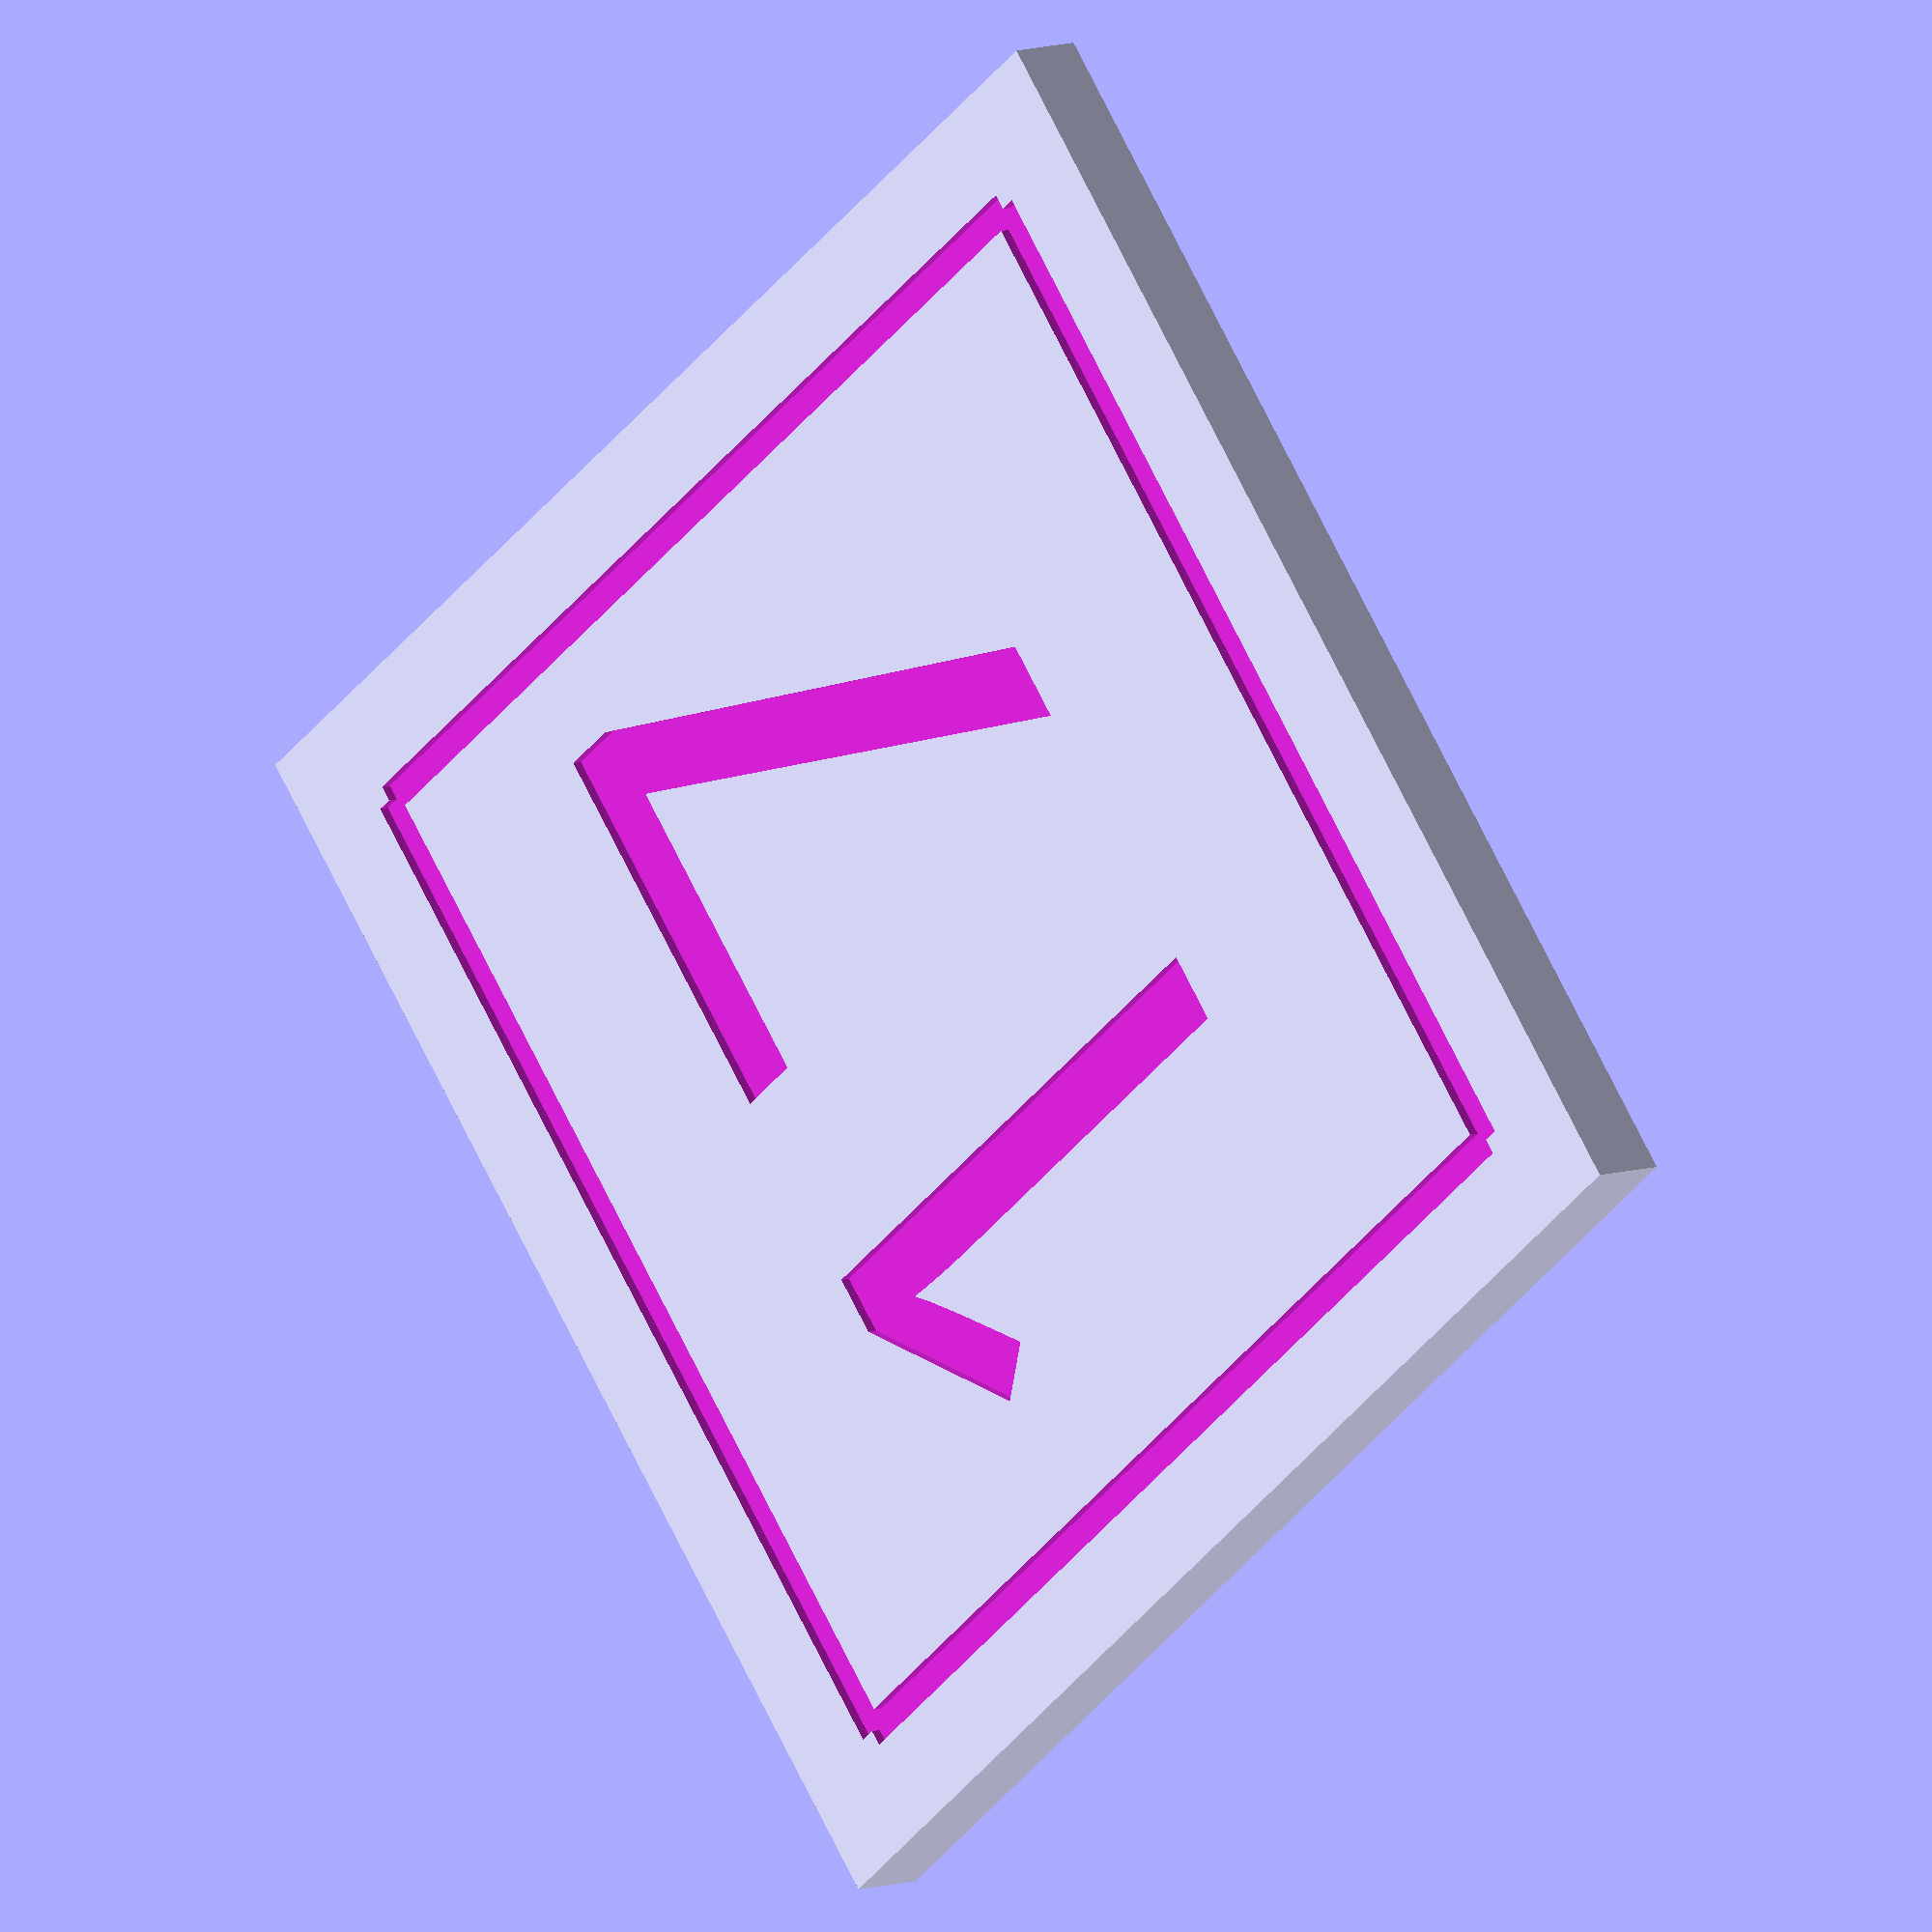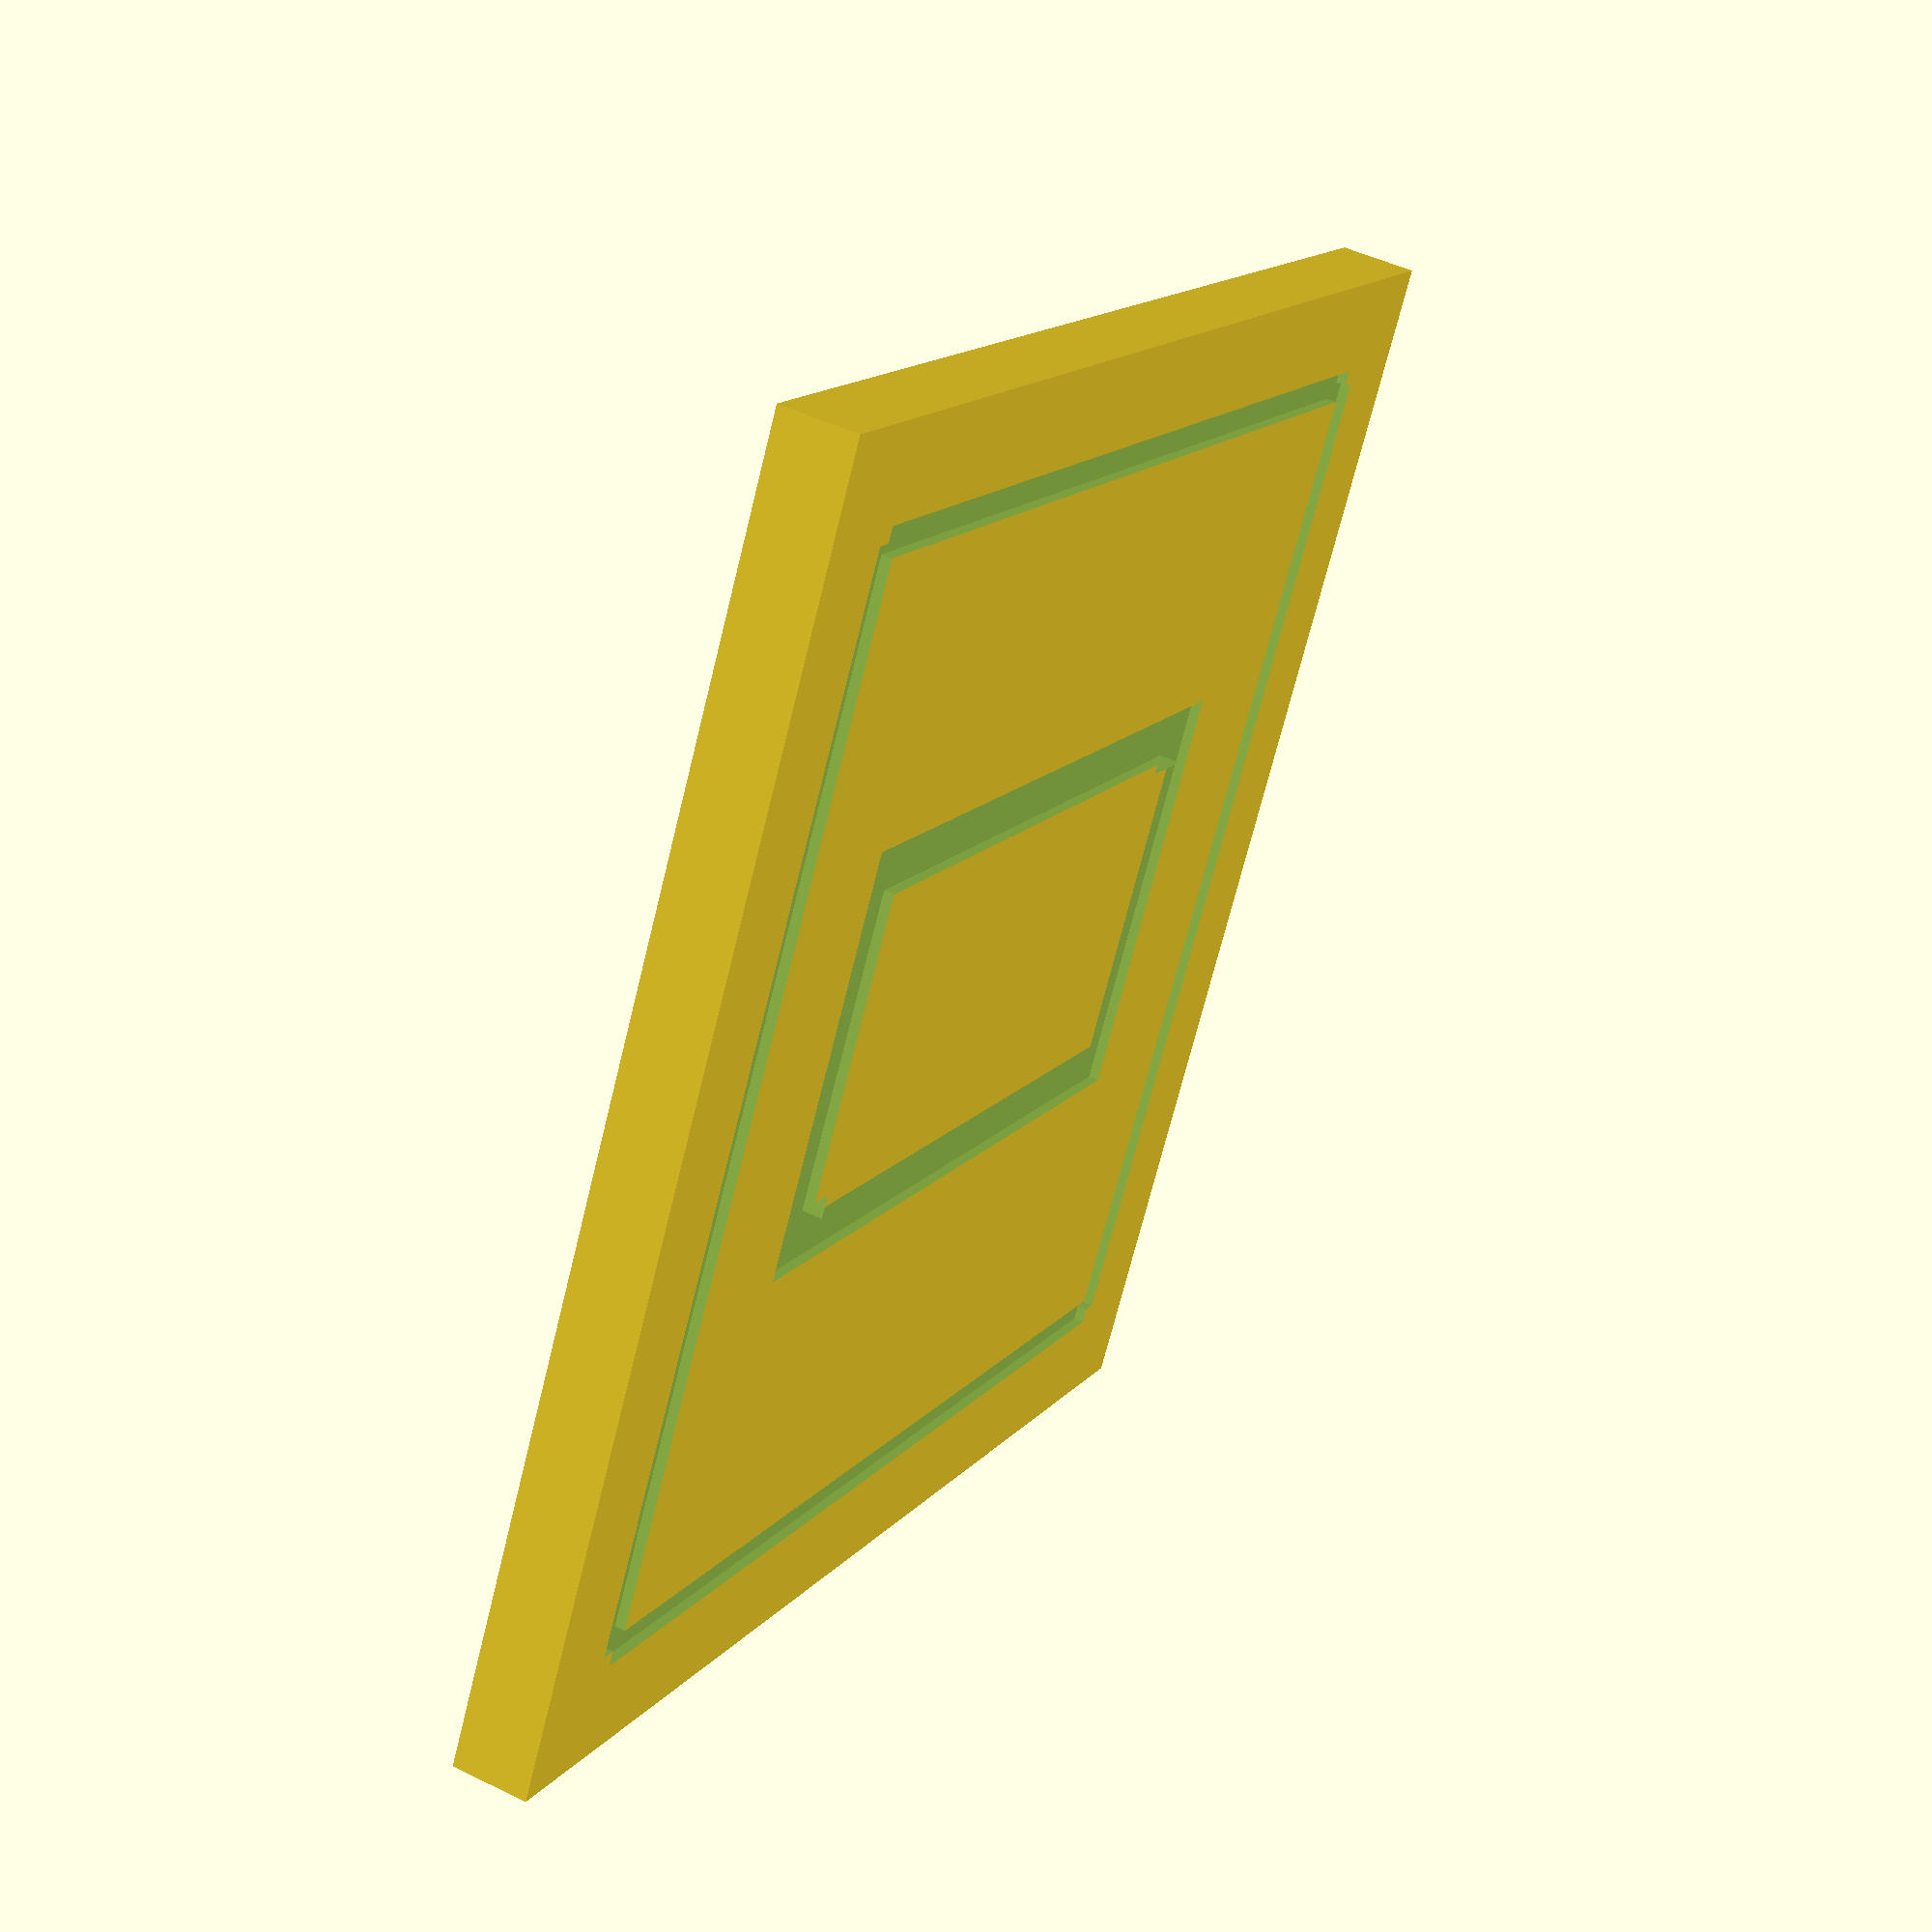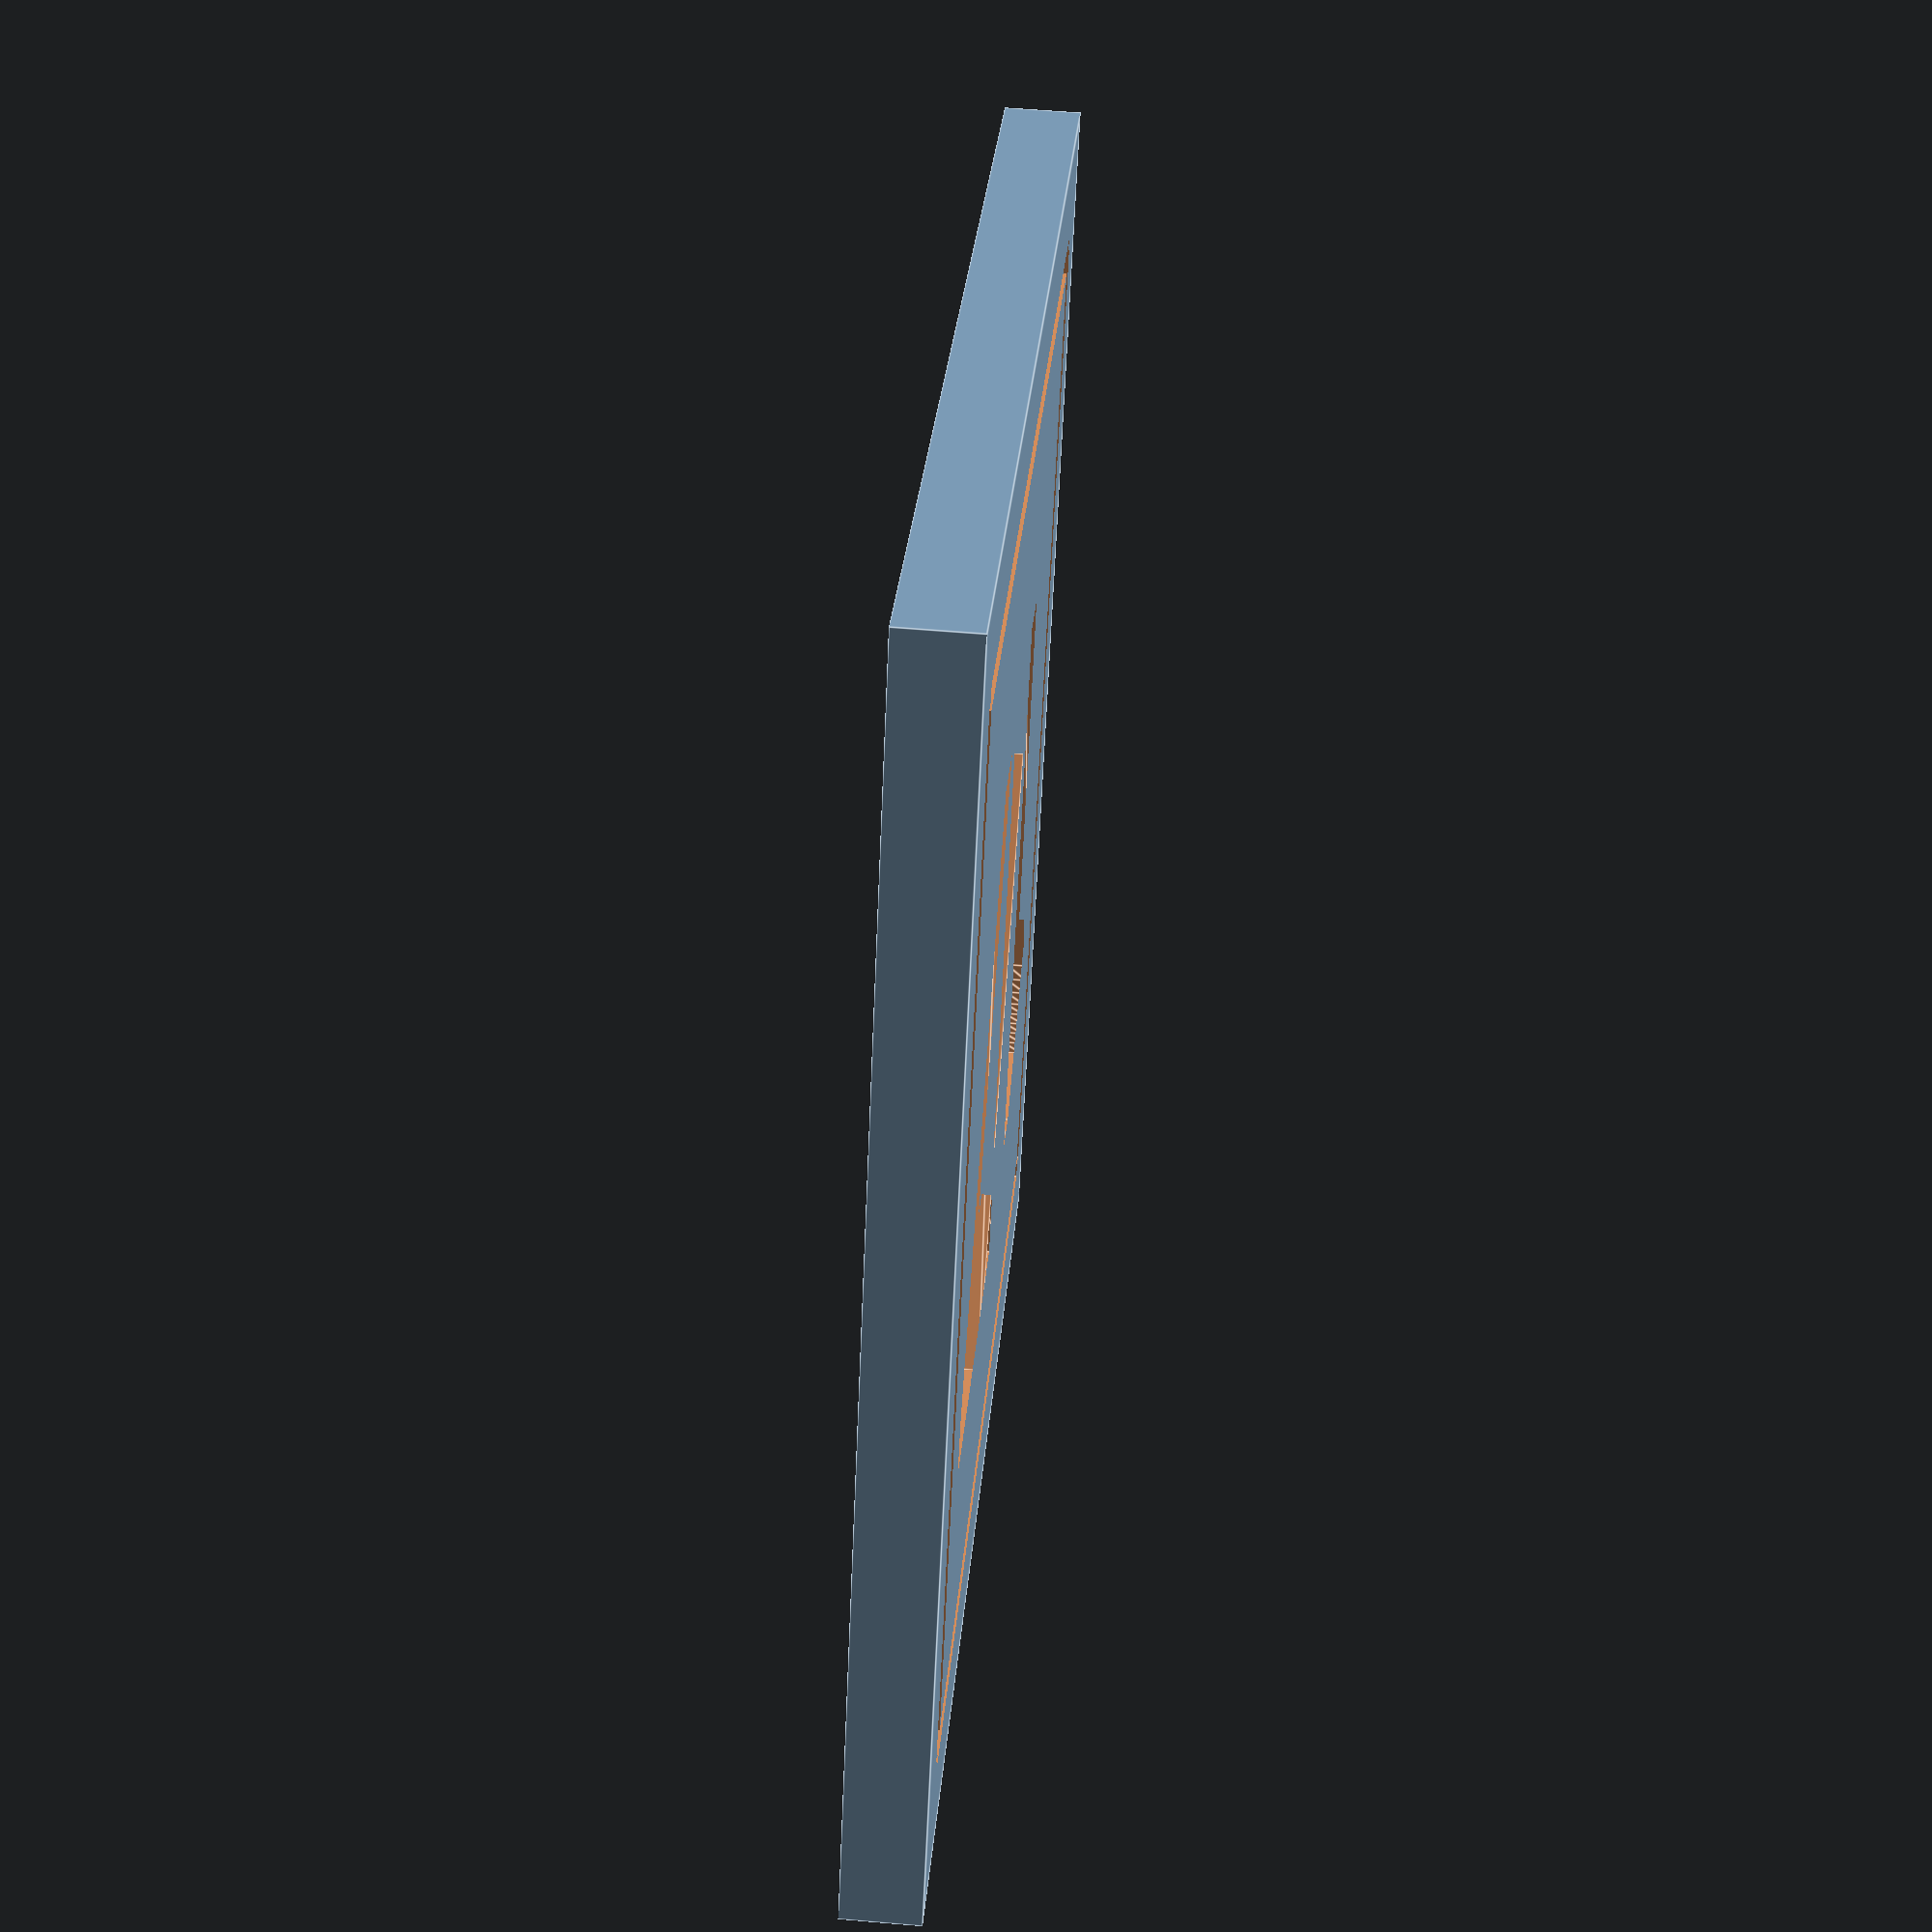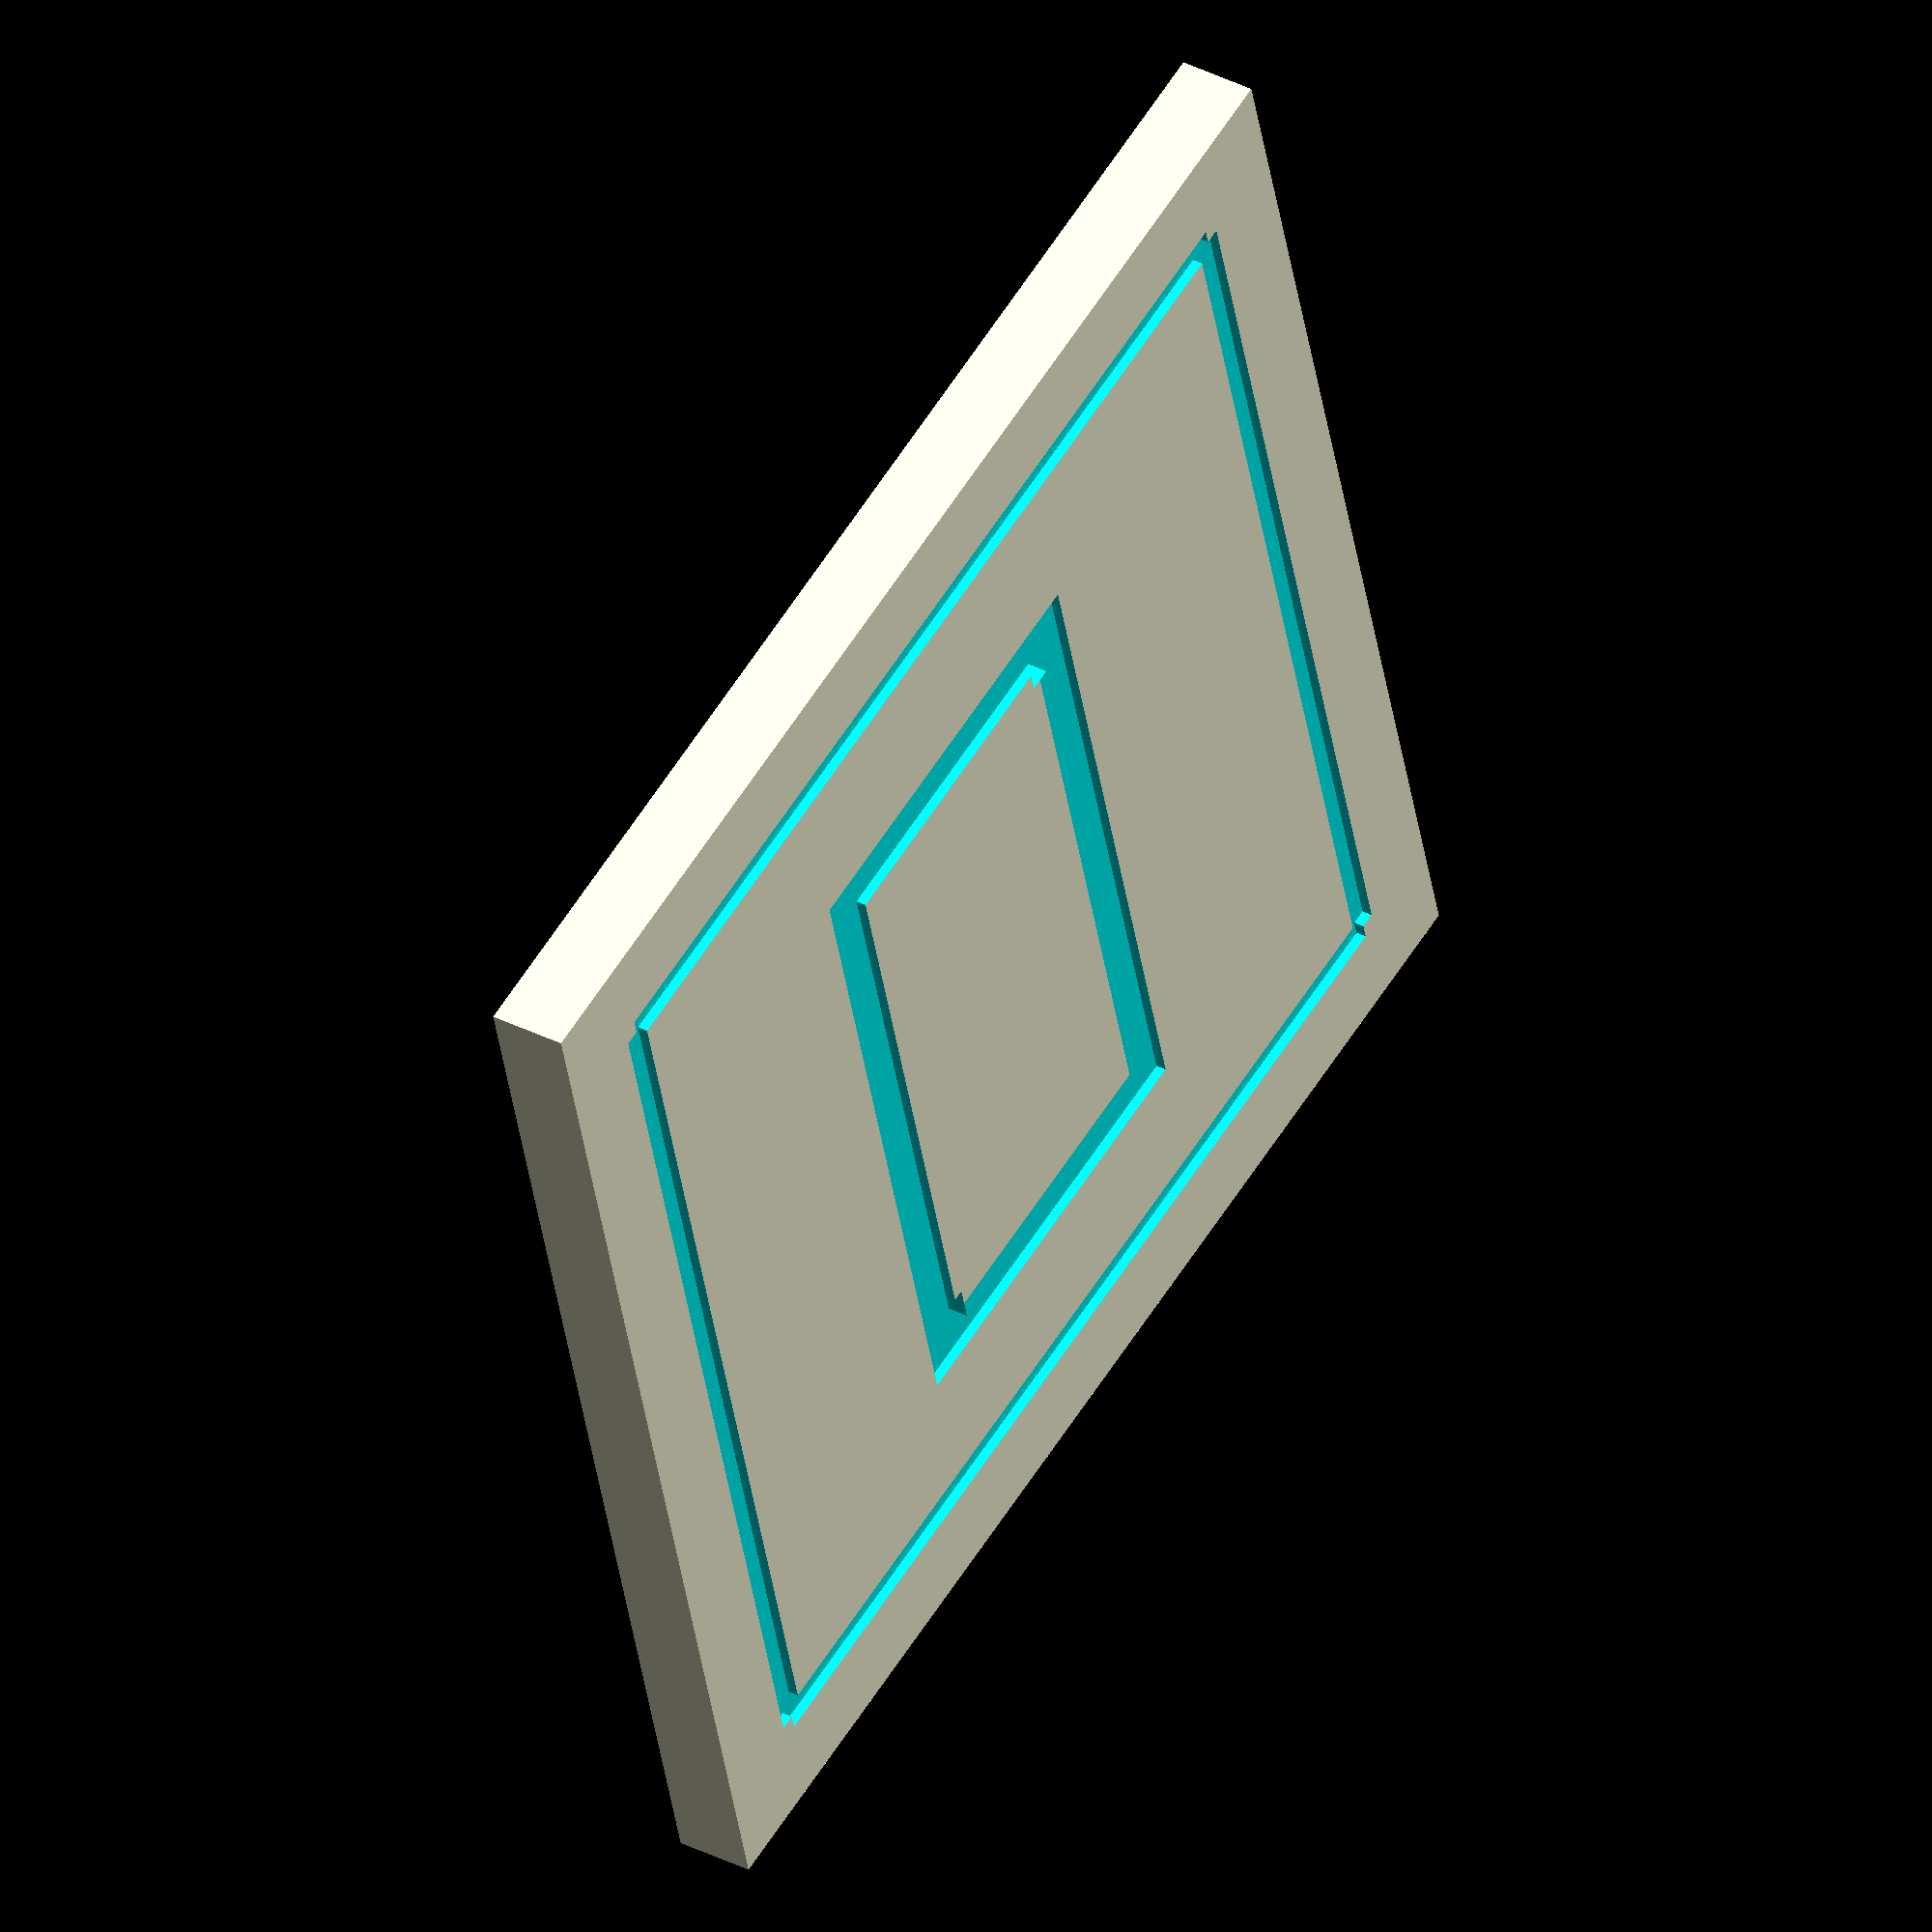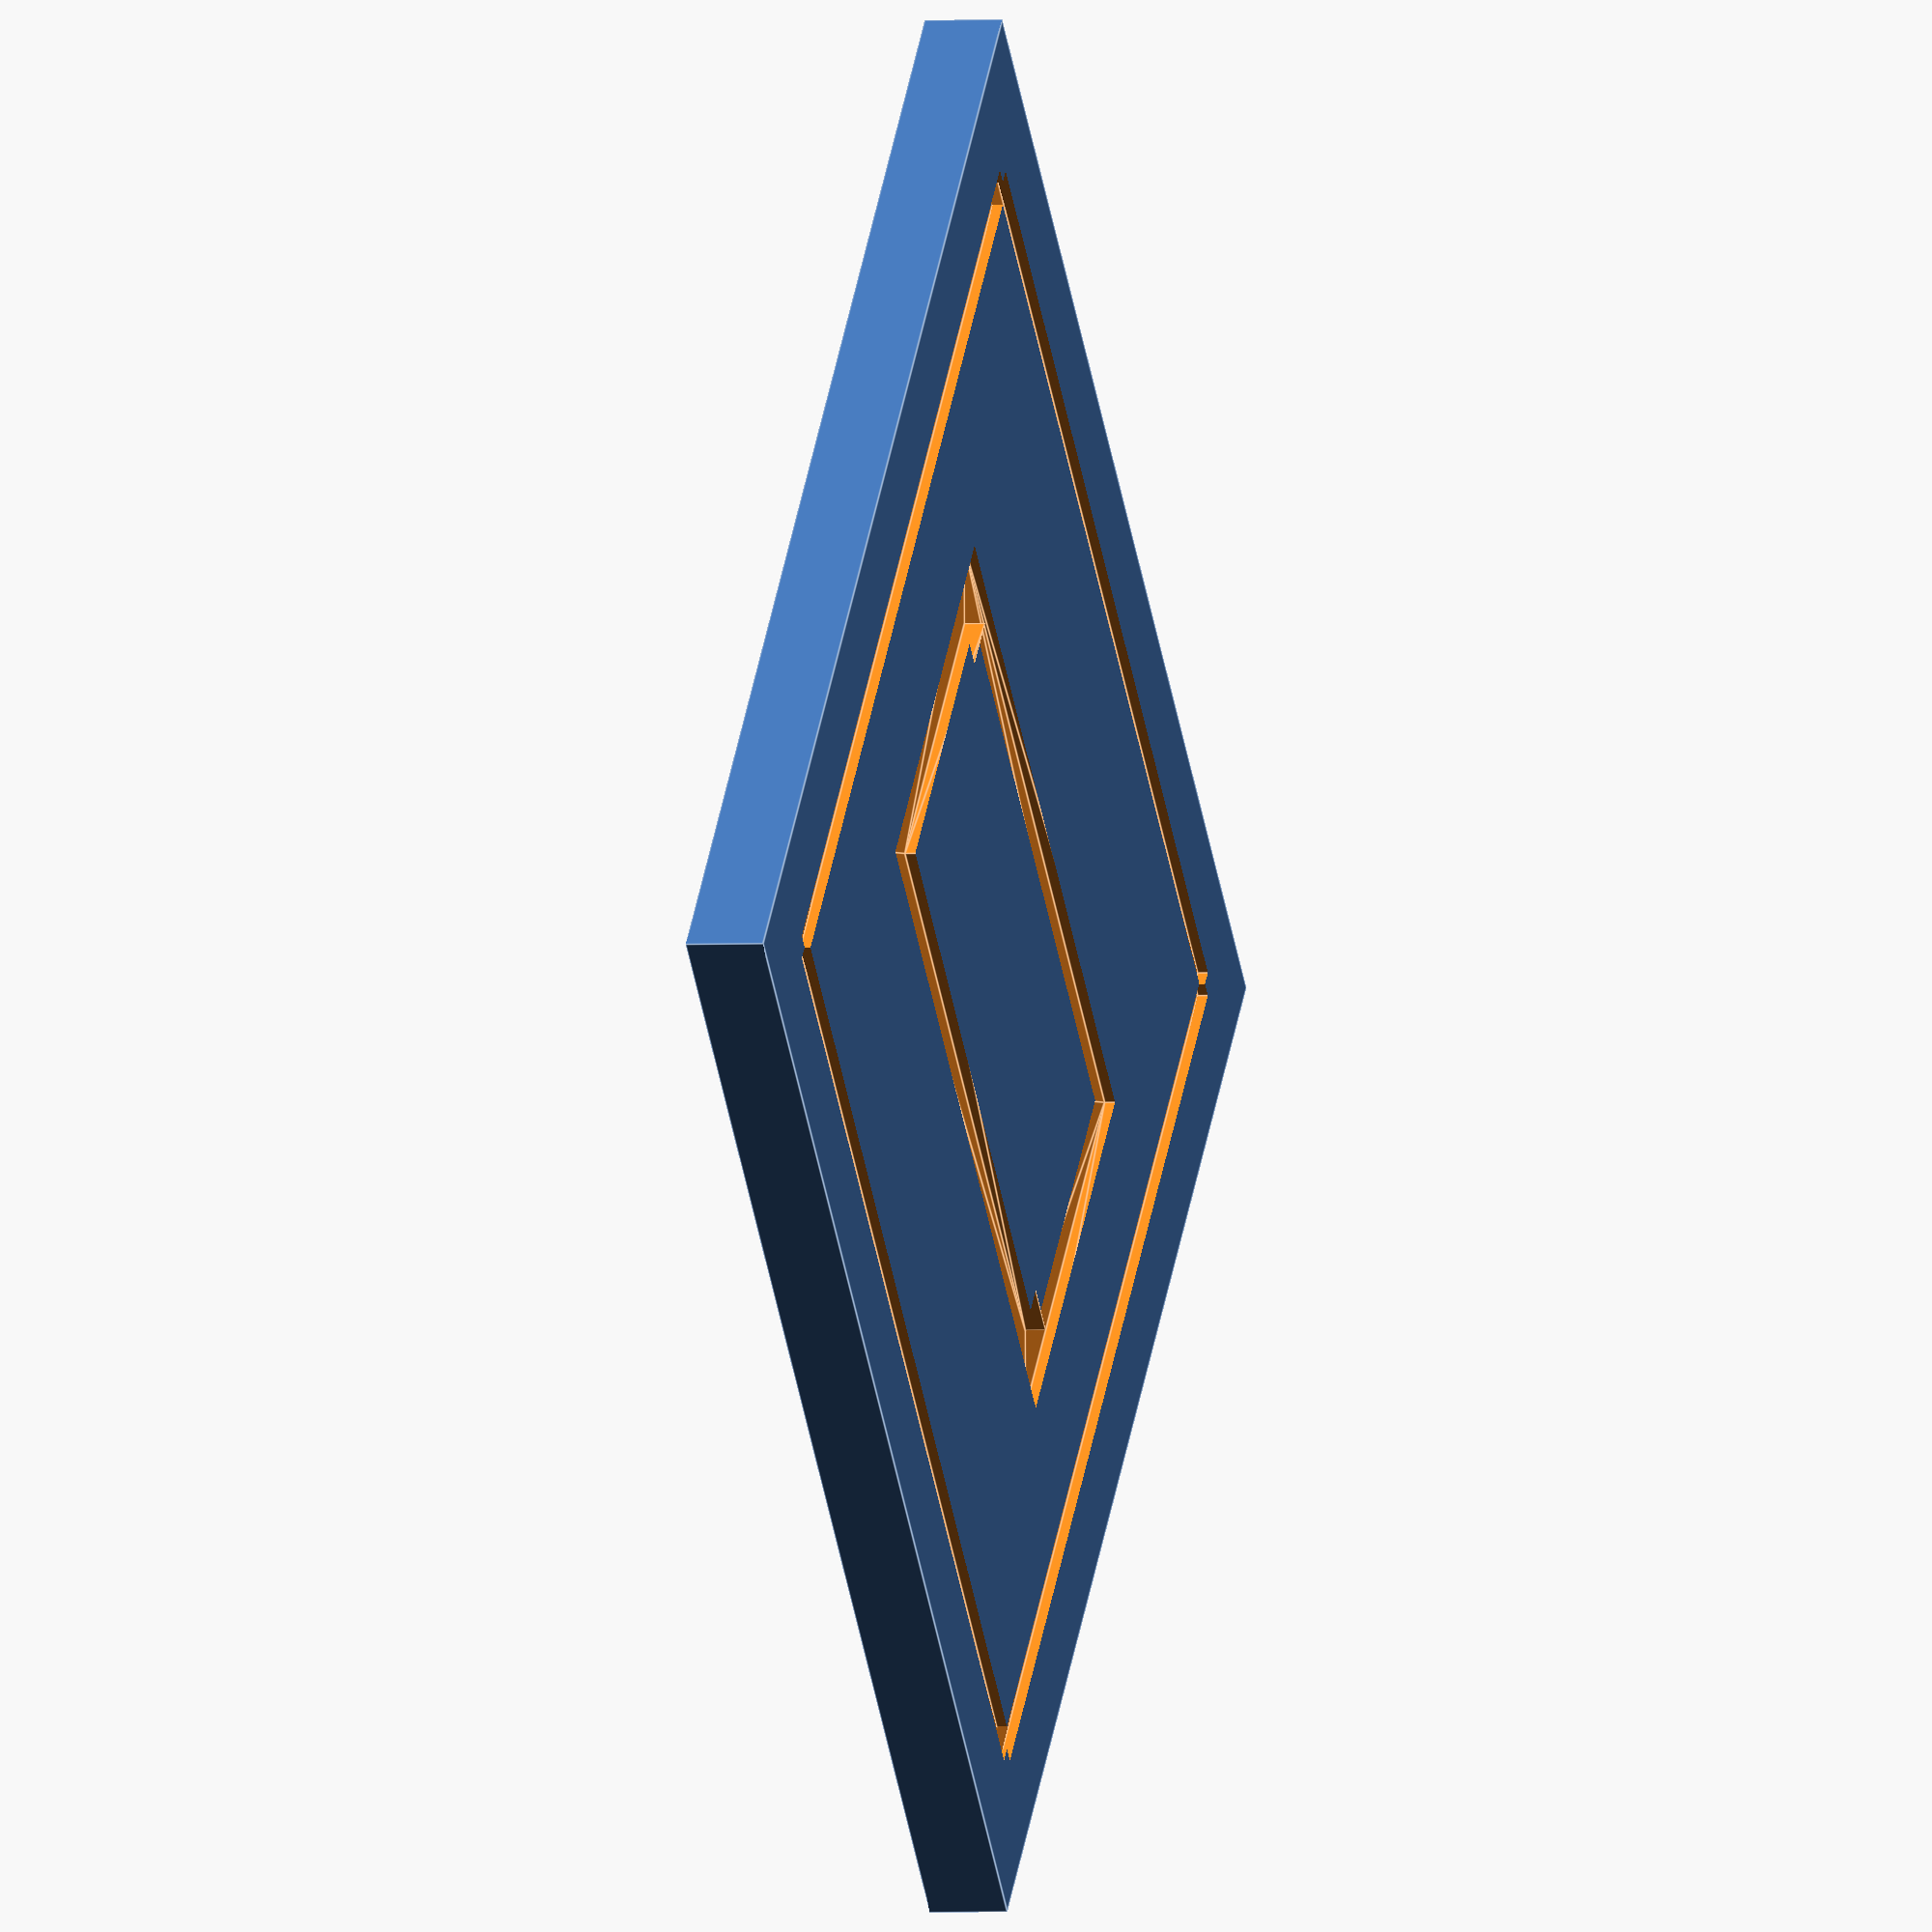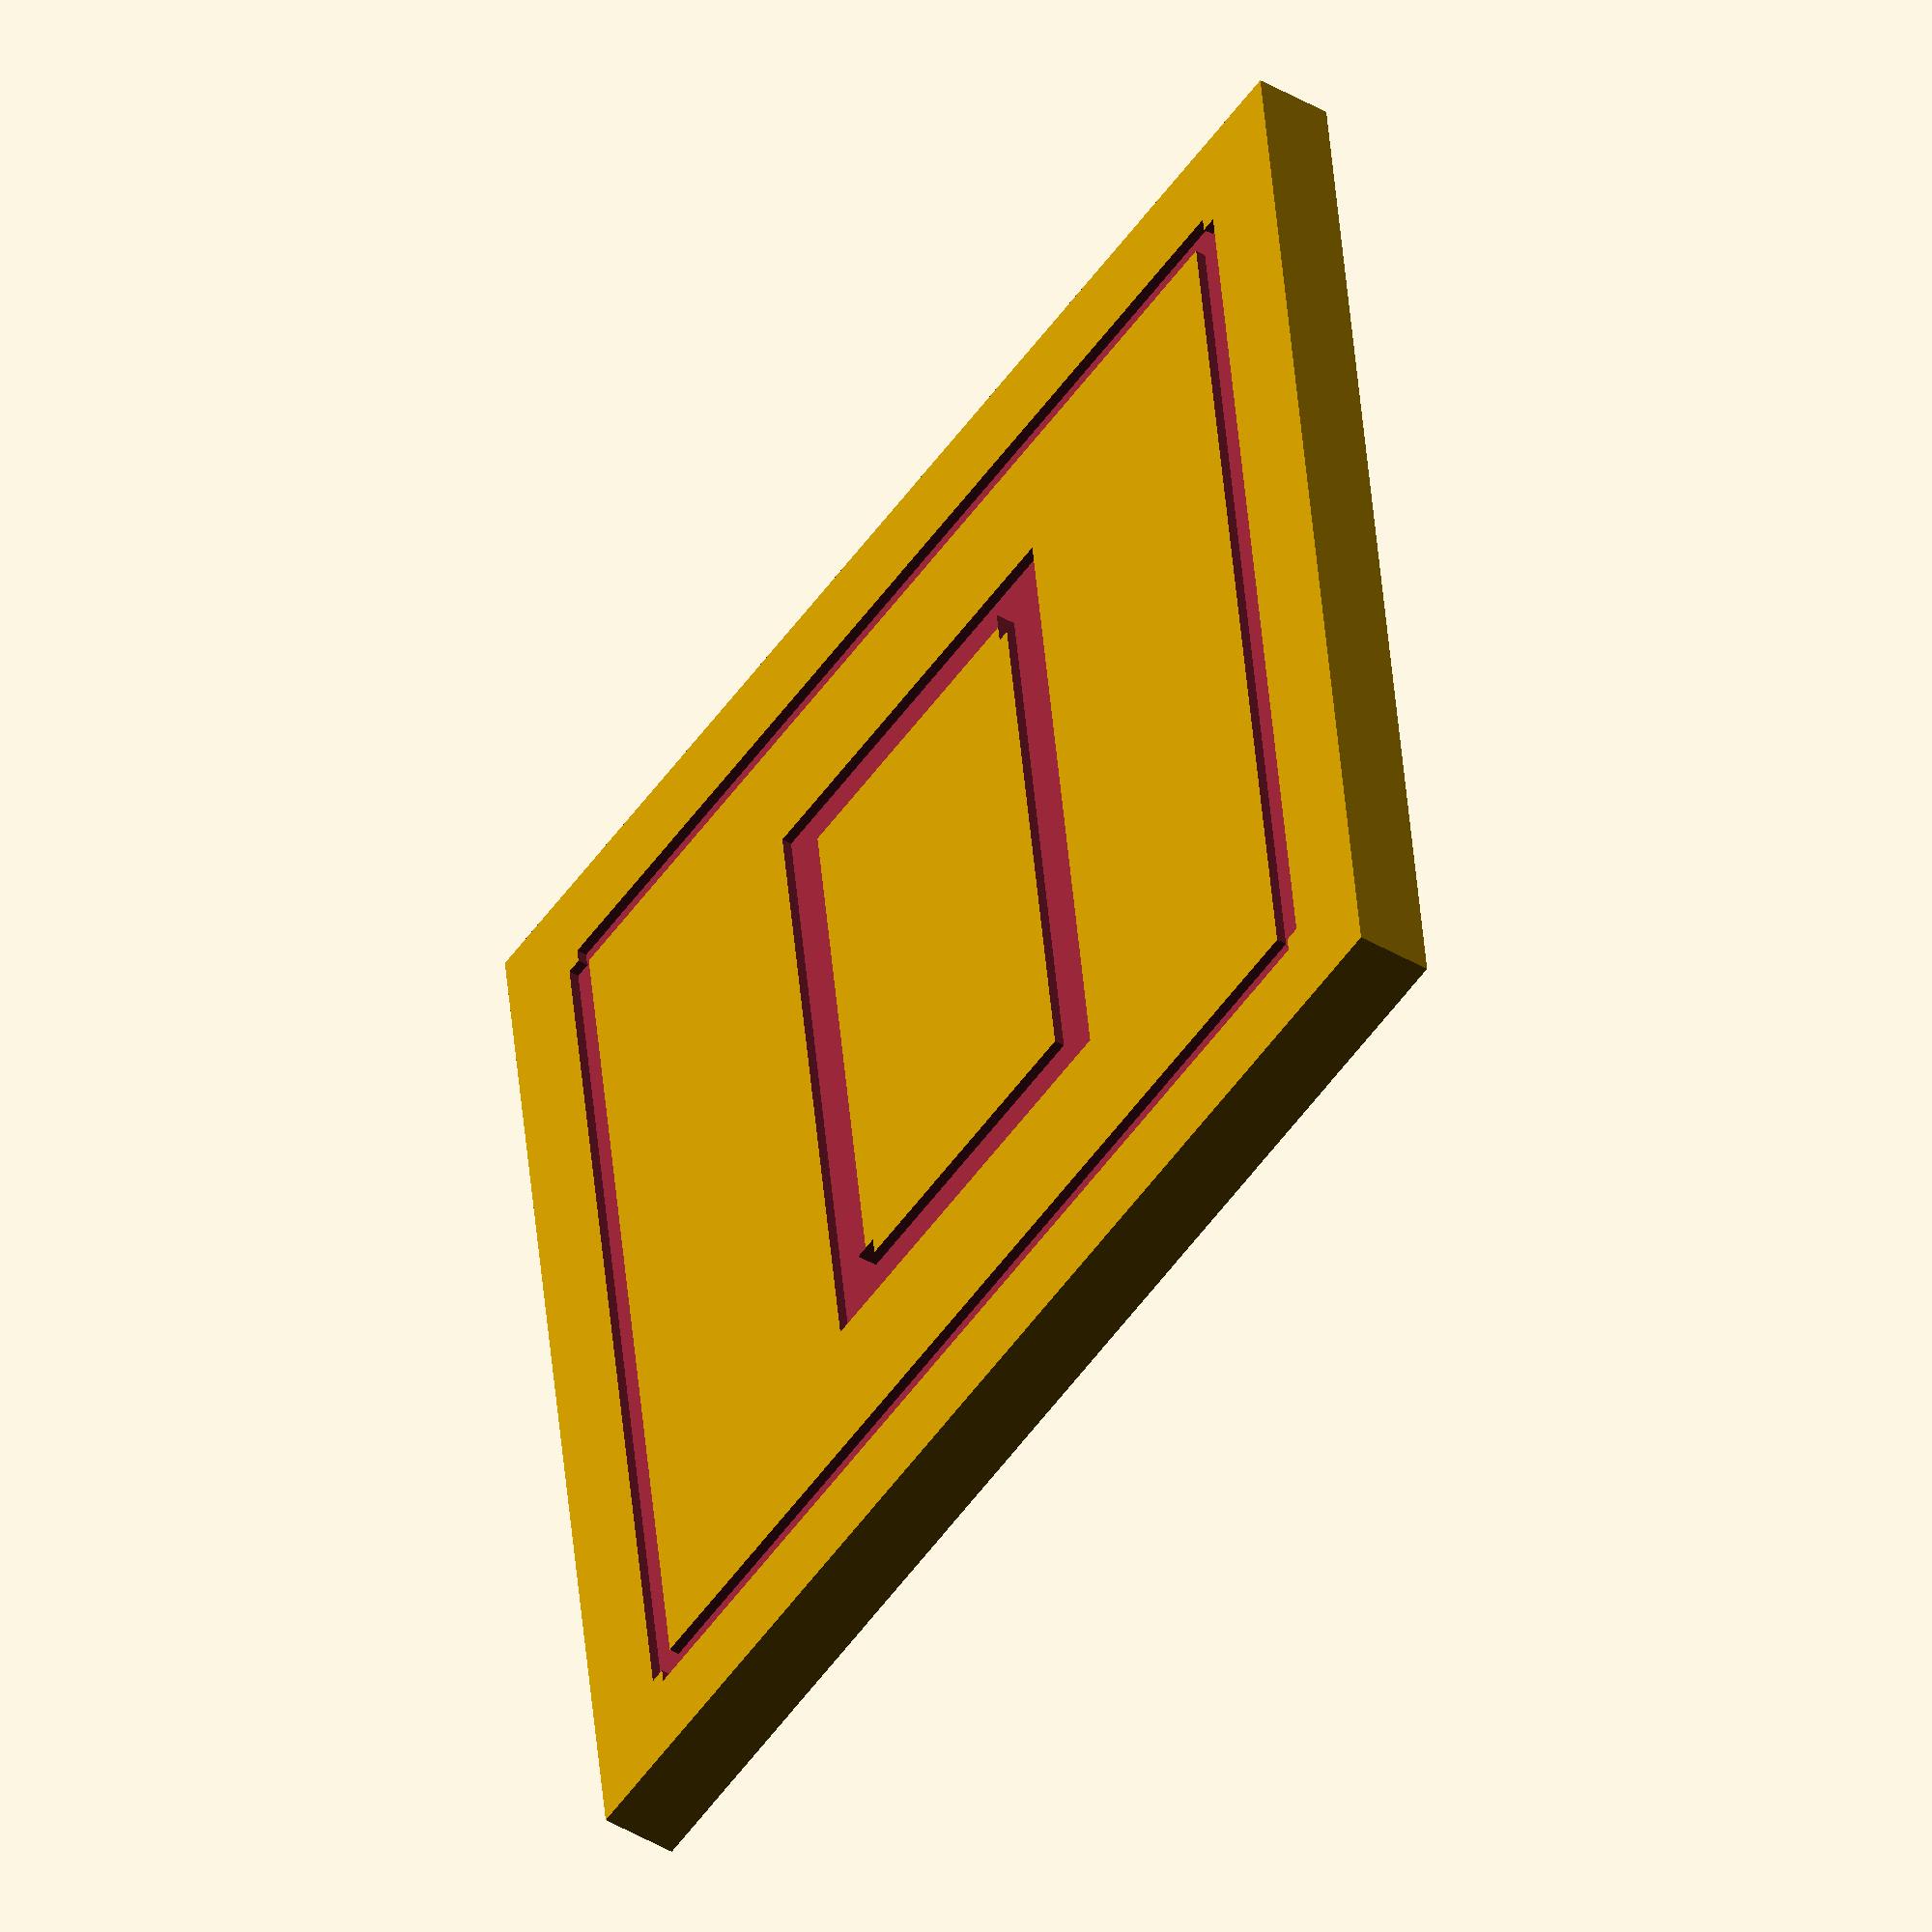
<openscad>
// -*- mode: SCAD ; c-file-style: "ellemtel" ; coding: utf-8 -*-
//
// Calender tablets for otvinta3d’s flip calender with nicer font and
// German text.
//
// © 2017 Roland Sieker <ospalh@gmail.com>
// Licence: CC-BY-SA 4.0
//


// This part is a recreation. The rest of the calender is either modified or original.
// Sourec of the original
// © 2016 otvinta3d CC-BY
// https://www.thingiverse.com/thing:1785261
// http://www.otvinta.com/download04.html

text_32_1 = "🙈";
// text_32_2 = "drehen";
text_33_1 = "🙉";
// text_33_2 = "drehen";
text_34_1 = "🙊";
// text_34_2 = "";
// text_34_1 = "";
// logo_34 = "NN.dxf";

font = "Demos LT:style=Semibold";
// font_34 = "DejaVu Sans:style=Bold";
// font_32 =  "DejaVu Sans:style=Bold";
font_32 = "Symbola";
// font_33 = "FreeSerif";
font_33 = "Symbola";
// font_34 = "FreeSerif";
font_34 = "Symbola";

w = 50; // width of the plate
p = 3;  // height of the plate

bw = 4.3;  // Border width
nw = 1.2;
td = 0.4;  // Text depth

textsize_day = 0.55* (w-2*bw);
textsize_32 = 0.7 * (w-2*bw);
textsize_33 = 0.7 * (w-2*bw);
// textsize_34 = 0.15 * (w-2*bw);
textsize_34 = 0.7 * (w-2*bw);
spacing = 1.5;


some_distance = 55;
ms = 0.01;  // Muggeseggele.


// Generate cards from 1 through 17.
front_day = 17;

translate([0,0,p/2])
{
   calender_card(front_day);
}


module calender_card(front_day)
{
   difference()
   {
      notched_card();
      day_text(front_day);
      rotate([180,0,0])
      {
         day_text(front_day+17);
      }
   }
}


module notched_card()
{
   difference()
   {
      cube([w,w,p], center=true);
      notches();
      rotate([0,180,0])
      {
         notches();
      }
   }
}

module notches()
{
   for (quad=[0,90,180,270])
   {
      rotate(quad)
      {
         notch();
      }
   }
}
module notch()
{
   translate([0,w/2-bw,p/2])
   {
      cube([w-2*bw, nw, 2*td], center=true);
   }
}



module day_text(day)
{
   translate([0,0,p/2-td])
   {
      linear_extrude(2*td)
      {
         day_text_2d(day);
      }
   }
}


module day_text_2d(day)
{
   if (day <= 31)
   {
      big_text(day);
   }
   if (32 == day)
   {
      text_32();
   }
   if (33 == day)
   {
      text_33();
   }
   if (34 == day)
   {
      text_34();
   }
}

module big_text(day)
{
   text(
      text=str(day), halign="center", valign="center", font=font,
      size=textsize_day);
}


module text_32()
{
   // translate([0, 0.5*spacing*textsize_32])
   {
      text(
         text=text_32_1, halign="center", valign="center", font=font_32,
         size=textsize_32);
   }
}
module text_33()
{
   // translate([0, 0.5*spacing*textsize_33])
   {
      text(
         text=text_33_1, halign="center", valign="center", font=font_33,
         size=textsize_33);
   }

}

module text_34()
{
   text(
      text=text_34_1, halign="center", valign="center", font=font_34,
      size=textsize_34);
}

//module text_34()
//{
//   translate([0, 0.5*spacing*textsize_34])
//   {
//      text(
//         text=text_34_1, halign="center", valign="center", font=font,
//         size=textsize_34);
//   }
//   translate([0, -0.5*spacing*textsize_34])
//   {
//      text(
//         text=text_34_2, halign="center", valign="center", font=font,
//         size=textsize_34);
//   }
//}

</openscad>
<views>
elev=351.9 azim=231.8 roll=45.2 proj=o view=solid
elev=312.6 azim=240.5 roll=119.0 proj=p view=wireframe
elev=302.5 azim=209.2 roll=275.1 proj=p view=edges
elev=141.5 azim=195.2 roll=57.7 proj=o view=wireframe
elev=2.0 azim=45.6 roll=104.8 proj=o view=edges
elev=223.8 azim=7.6 roll=304.7 proj=o view=wireframe
</views>
